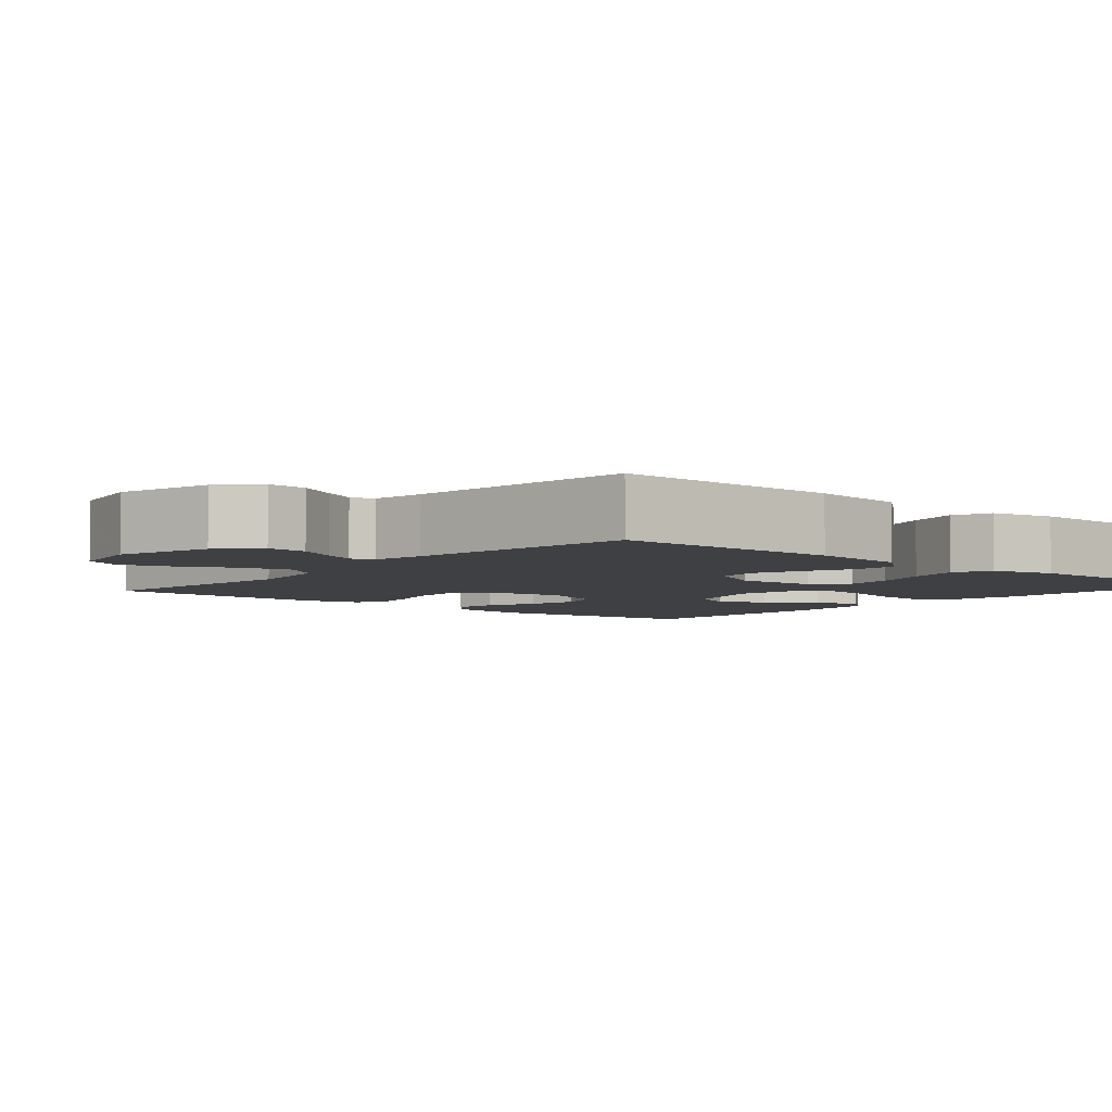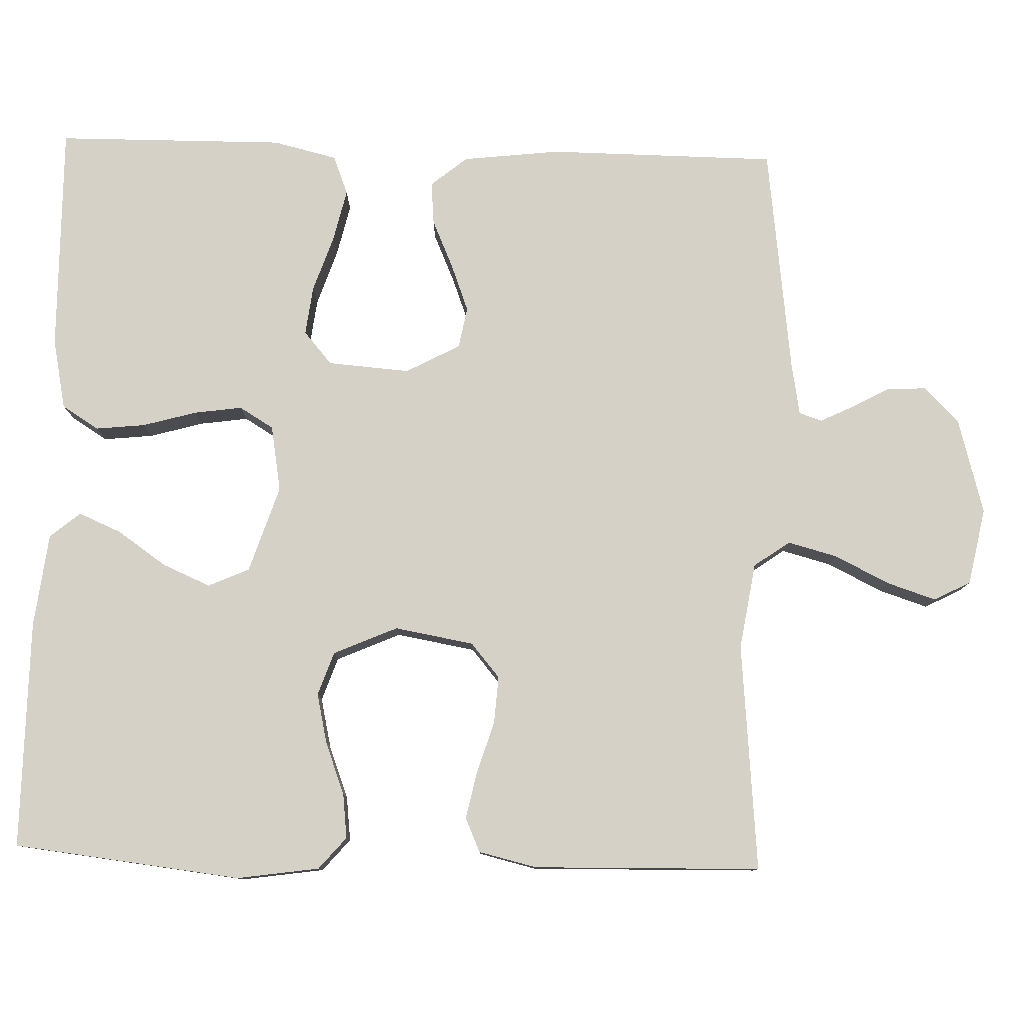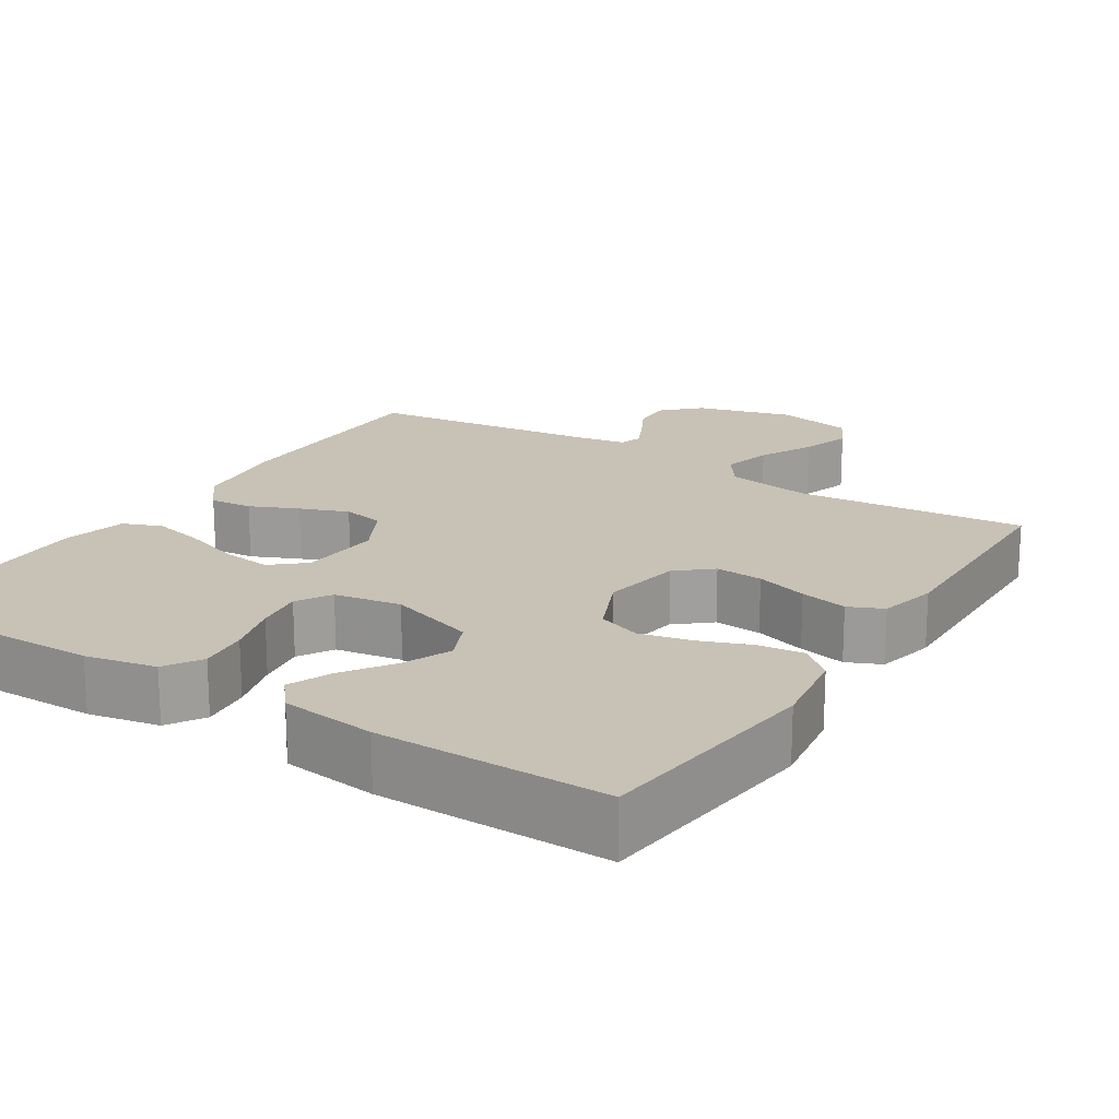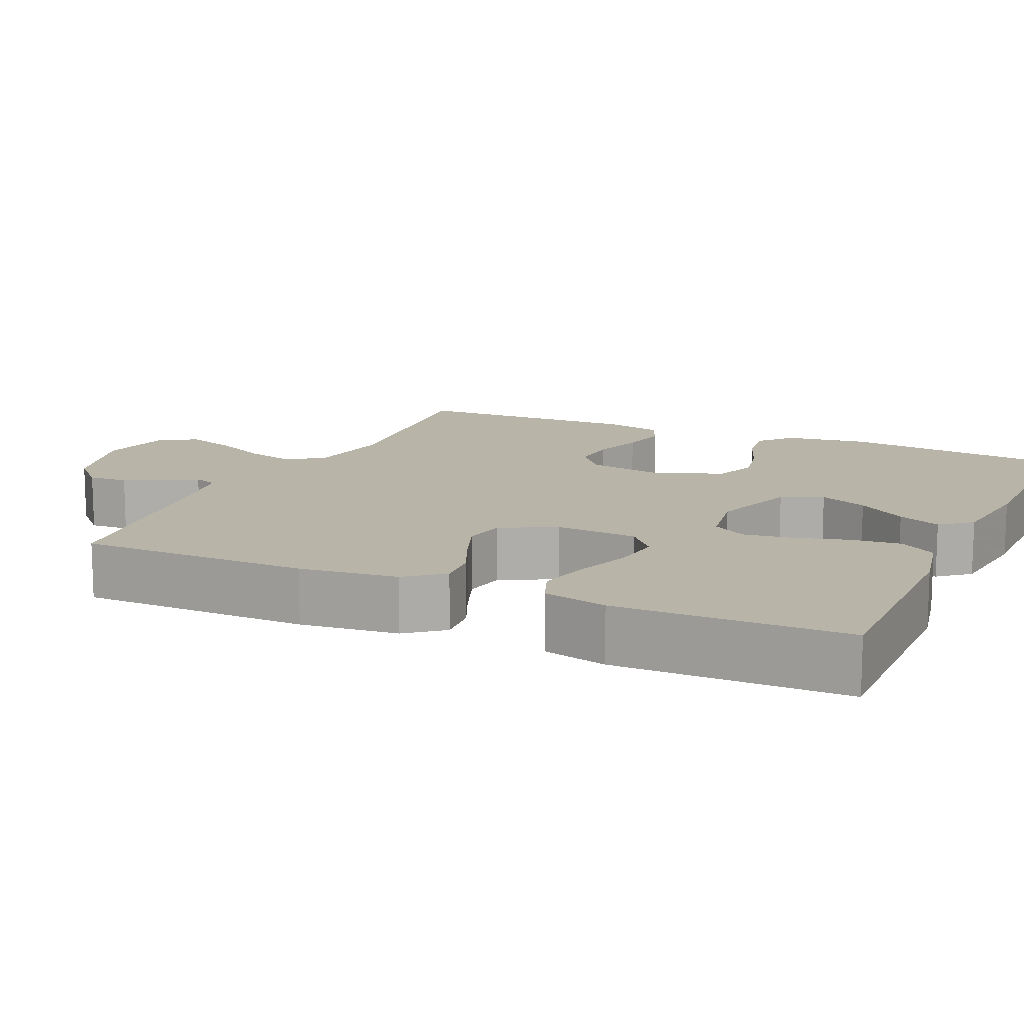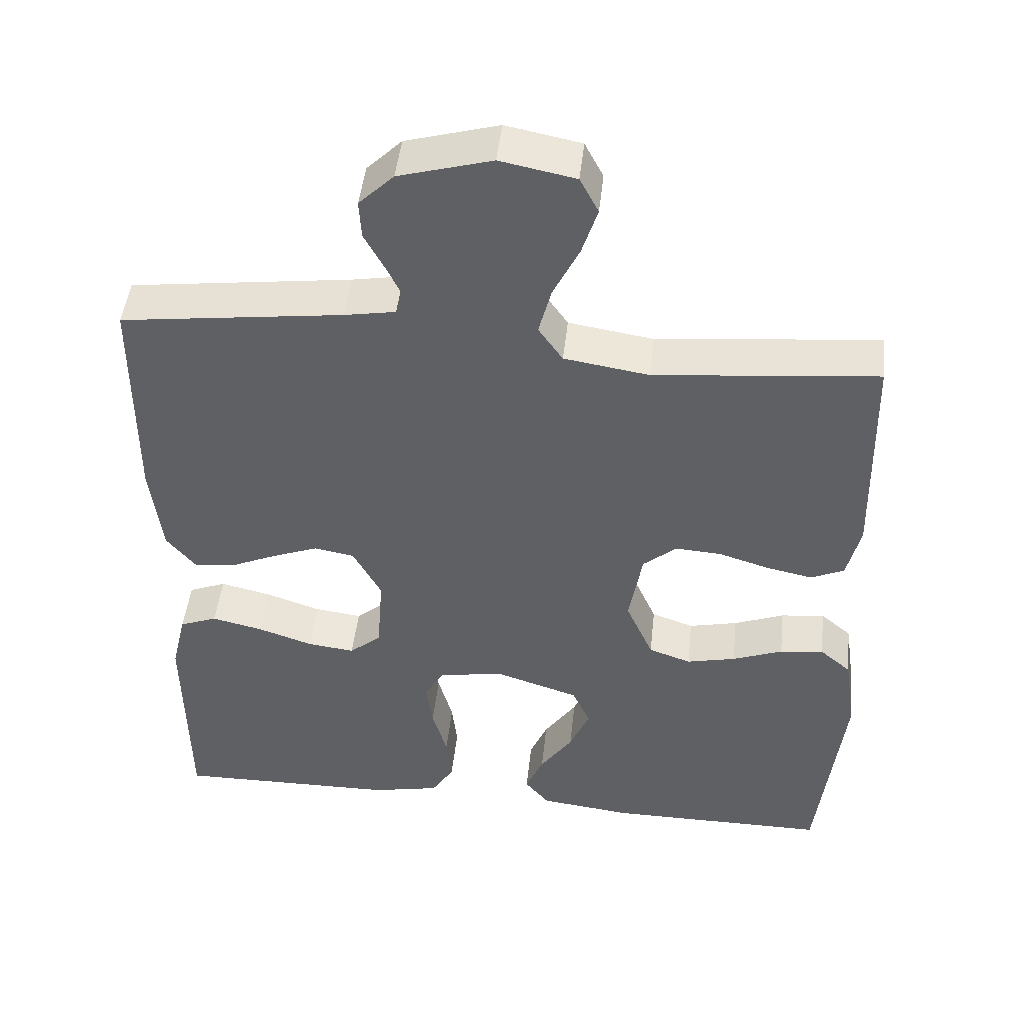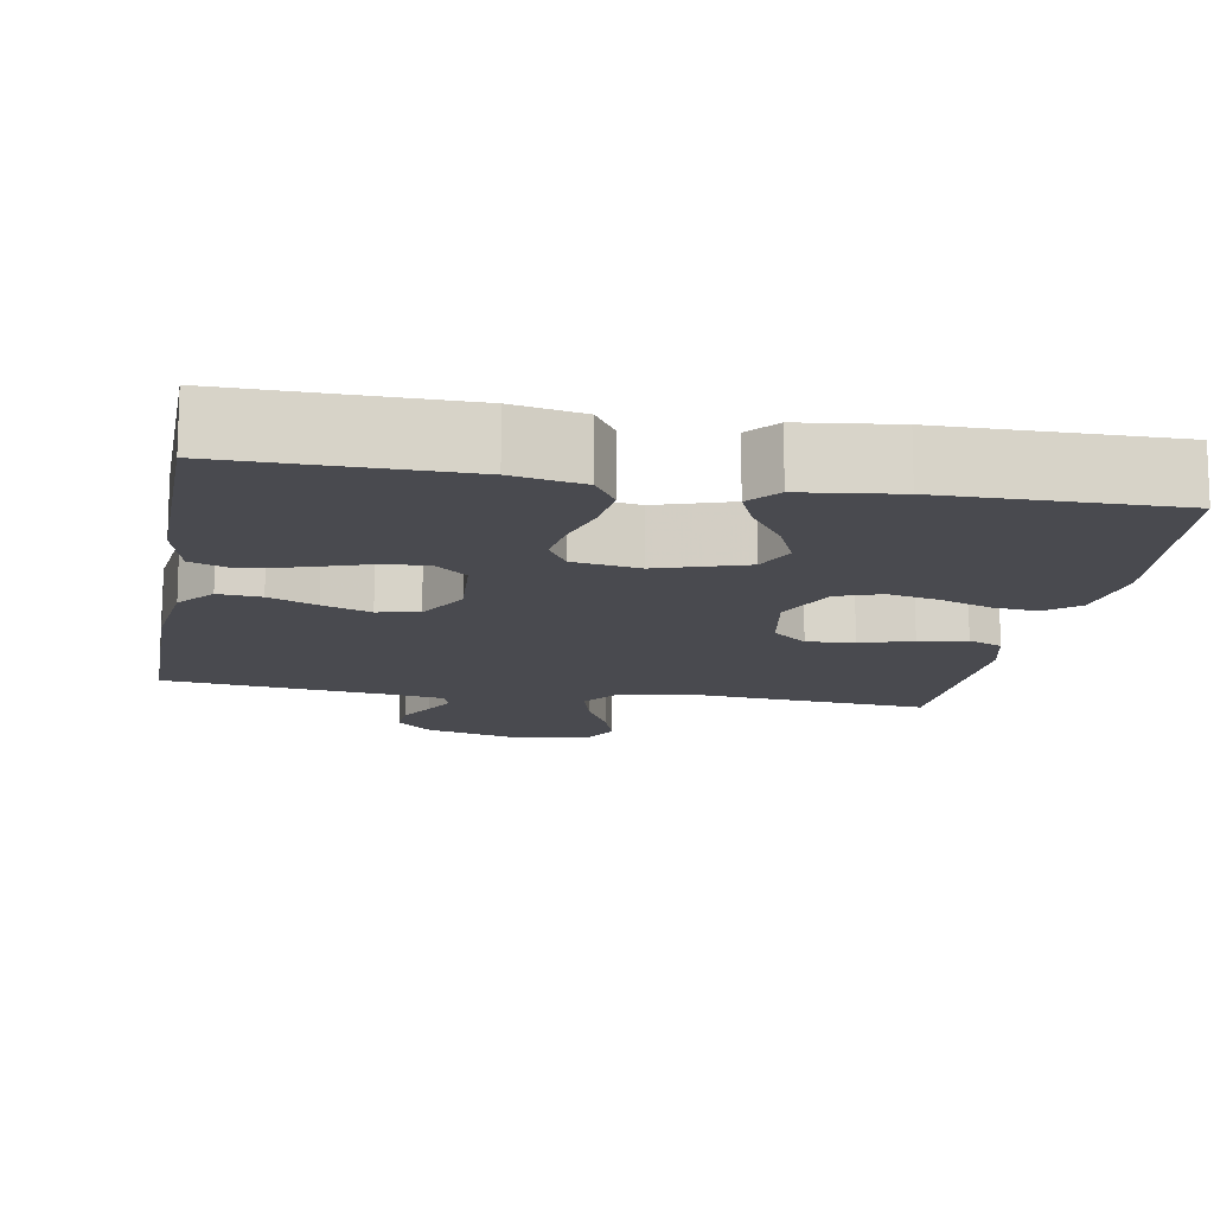
<metadata>
{"format":"obj","ext":"obj","renderer":"f3d","projection":"perspective","resolution":1024,"background":"white","views":[{"elev":-4.8,"azim":49.4,"up":"+Y"},{"elev":79.6,"azim":-88.2,"up":"+Y"},{"elev":19.0,"azim":-147.5,"up":"+Y"},{"elev":13.1,"azim":114.5,"up":"+Y"},{"elev":46.8,"azim":-173.8,"up":"+Z"},{"elev":-13.5,"azim":170.0,"up":"+Y"}]}
</metadata>
<code>
v -0.5 0.07 -0.5
v -0.534 0.07 -0.2
v -0.518 0.07 -0.092
v -0.476 0.07 -0.056
v -0.417 0.07 -0.063
v -0.349 0.07 -0.089
v -0.283 0.07 -0.104
v -0.226 0.07 -0.084
v -0.189 0.07 0
v -0.207 0.07 0.104
v -0.252 0.07 0.142
v -0.314 0.07 0.138
v -0.382 0.07 0.117
v -0.444 0.07 0.104
v -0.489 0.07 0.124
v -0.507 0.07 0.2
v -0.5 0.07 0.5
v -0.2 0.07 0.472
v -0.086 0.07 0.49
v -0.053 0.07 0.537
v -0.07 0.07 0.602
v -0.105 0.07 0.673
v -0.126 0.07 0.738
v -0.101 0.07 0.786
v 0 0.07 0.806
v 0.125 0.07 0.771
v 0.172 0.07 0.725
v 0.169 0.07 0.673
v 0.142 0.07 0.623
v 0.121 0.07 0.58
v 0.131 0.07 0.55
v 0.2 0.07 0.538
v 0.5 0.07 0.5
v 0.502 0.07 0.2
v 0.487 0.07 0.072
v 0.448 0.07 0.024
v 0.392 0.07 0.029
v 0.329 0.07 0.057
v 0.266 0.07 0.081
v 0.212 0.07 0.071
v 0.174 0.07 0
v 0.182 0.07 -0.108
v 0.225 0.07 -0.145
v 0.289 0.07 -0.137
v 0.363 0.07 -0.112
v 0.432 0.07 -0.096
v 0.483 0.07 -0.116
v 0.503 0.07 -0.2
v 0.5 0.07 -0.5
v 0.2 0.07 -0.496
v 0.108 0.07 -0.477
v 0.078 0.07 -0.429
v 0.085 0.07 -0.364
v 0.105 0.07 -0.293
v 0.114 0.07 -0.23
v 0.087 0.07 -0.185
v 0 0.07 -0.17
v -0.114 0.07 -0.207
v -0.138 0.07 -0.261
v -0.111 0.07 -0.324
v -0.067 0.07 -0.388
v -0.043 0.07 -0.444
v -0.076 0.07 -0.484
v -0.2 0.07 -0.499
v -0.5 0 -0.5
v -0.534 0 -0.2
v -0.518 0 -0.092
v -0.476 0 -0.056
v -0.417 0 -0.063
v -0.349 0 -0.089
v -0.283 0 -0.104
v -0.226 0 -0.084
v -0.189 0 0
v -0.207 0 0.104
v -0.252 0 0.142
v -0.314 0 0.138
v -0.382 0 0.117
v -0.444 0 0.104
v -0.489 0 0.124
v -0.507 0 0.2
v -0.5 0 0.5
v -0.2 0 0.472
v -0.086 0 0.49
v -0.053 0 0.537
v -0.07 0 0.602
v -0.105 0 0.673
v -0.126 0 0.738
v -0.101 0 0.786
v 0 0 0.806
v 0.125 0 0.771
v 0.172 0 0.725
v 0.169 0 0.673
v 0.142 0 0.623
v 0.121 0 0.58
v 0.131 0 0.55
v 0.2 0 0.538
v 0.5 0 0.5
v 0.502 0 0.2
v 0.487 0 0.072
v 0.448 0 0.024
v 0.392 0 0.029
v 0.329 0 0.057
v 0.266 0 0.081
v 0.212 0 0.071
v 0.174 0 0
v 0.182 0 -0.108
v 0.225 0 -0.145
v 0.289 0 -0.137
v 0.363 0 -0.112
v 0.432 0 -0.096
v 0.483 0 -0.116
v 0.503 0 -0.2
v 0.5 0 -0.5
v 0.2 0 -0.496
v 0.108 0 -0.477
v 0.078 0 -0.429
v 0.085 0 -0.364
v 0.105 0 -0.293
v 0.114 0 -0.23
v 0.087 0 -0.185
v 0 0 -0.17
v -0.114 0 -0.207
v -0.138 0 -0.261
v -0.111 0 -0.324
v -0.067 0 -0.388
v -0.043 0 -0.444
v -0.076 0 -0.484
v -0.2 0 -0.499
f 4 5 6
f 3 4 6
f 2 3 6
f 1 2 6
f 64 1 6
f 63 64 6
f 62 63 6
f 61 62 6
f 60 61 6
f 59 60 6 7
f 58 59 7 8
f 57 58 8 9
f 56 57 9 10
f 52 53 54
f 51 52 54
f 50 51 54
f 49 50 54
f 48 49 54
f 47 48 54
f 46 47 54
f 45 46 54
f 44 45 54
f 43 44 54 55
f 42 43 55 56
f 36 37 38
f 35 36 38
f 34 35 38
f 33 34 38
f 32 33 38
f 31 32 38 39
f 30 31 39 40
f 27 28 29
f 26 27 29
f 25 26 29
f 24 25 29
f 23 24 29
f 22 23 29
f 21 22 29
f 20 21 29 30
f 30 40 41
f 20 30 41
f 19 20 41
f 16 17 18
f 15 16 18
f 14 15 18
f 13 14 18
f 12 13 18
f 11 12 18 19
f 42 56 10
f 41 42 10
f 19 41 10
f 10 11 19
f 70 69 68
f 70 68 67
f 70 67 66
f 70 66 65
f 70 65 128
f 70 128 127
f 70 127 126
f 70 126 125
f 70 125 124
f 71 70 124 123
f 72 71 123 122
f 73 72 122 121
f 74 73 121 120
f 118 117 116
f 118 116 115
f 118 115 114
f 118 114 113
f 118 113 112
f 118 112 111
f 118 111 110
f 118 110 109
f 118 109 108
f 119 118 108 107
f 120 119 107 106
f 102 101 100
f 102 100 99
f 102 99 98
f 102 98 97
f 102 97 96
f 103 102 96 95
f 104 103 95 94
f 93 92 91
f 93 91 90
f 93 90 89
f 93 89 88
f 93 88 87
f 93 87 86
f 93 86 85
f 94 93 85 84
f 105 104 94
f 105 94 84
f 105 84 83
f 82 81 80
f 82 80 79
f 82 79 78
f 82 78 77
f 82 77 76
f 83 82 76 75
f 74 120 106
f 74 106 105
f 74 105 83
f 83 75 74
f 1 65 66 2
f 2 66 67 3
f 3 67 68 4
f 4 68 69 5
f 5 69 70 6
f 6 70 71 7
f 7 71 72 8
f 8 72 73 9
f 9 73 74 10
f 10 74 75 11
f 11 75 76 12
f 12 76 77 13
f 13 77 78 14
f 14 78 79 15
f 15 79 80 16
f 16 80 81 17
f 17 81 82 18
f 18 82 83 19
f 19 83 84 20
f 20 84 85 21
f 21 85 86 22
f 22 86 87 23
f 23 87 88 24
f 24 88 89 25
f 25 89 90 26
f 26 90 91 27
f 27 91 92 28
f 28 92 93 29
f 29 93 94 30
f 30 94 95 31
f 31 95 96 32
f 32 96 97 33
f 33 97 98 34
f 34 98 99 35
f 35 99 100 36
f 36 100 101 37
f 37 101 102 38
f 38 102 103 39
f 39 103 104 40
f 40 104 105 41
f 41 105 106 42
f 42 106 107 43
f 43 107 108 44
f 44 108 109 45
f 45 109 110 46
f 46 110 111 47
f 47 111 112 48
f 48 112 113 49
f 49 113 114 50
f 50 114 115 51
f 51 115 116 52
f 52 116 117 53
f 53 117 118 54
f 54 118 119 55
f 55 119 120 56
f 56 120 121 57
f 57 121 122 58
f 58 122 123 59
f 59 123 124 60
f 60 124 125 61
f 61 125 126 62
f 62 126 127 63
f 63 127 128 64
f 64 128 65 1

</code>
